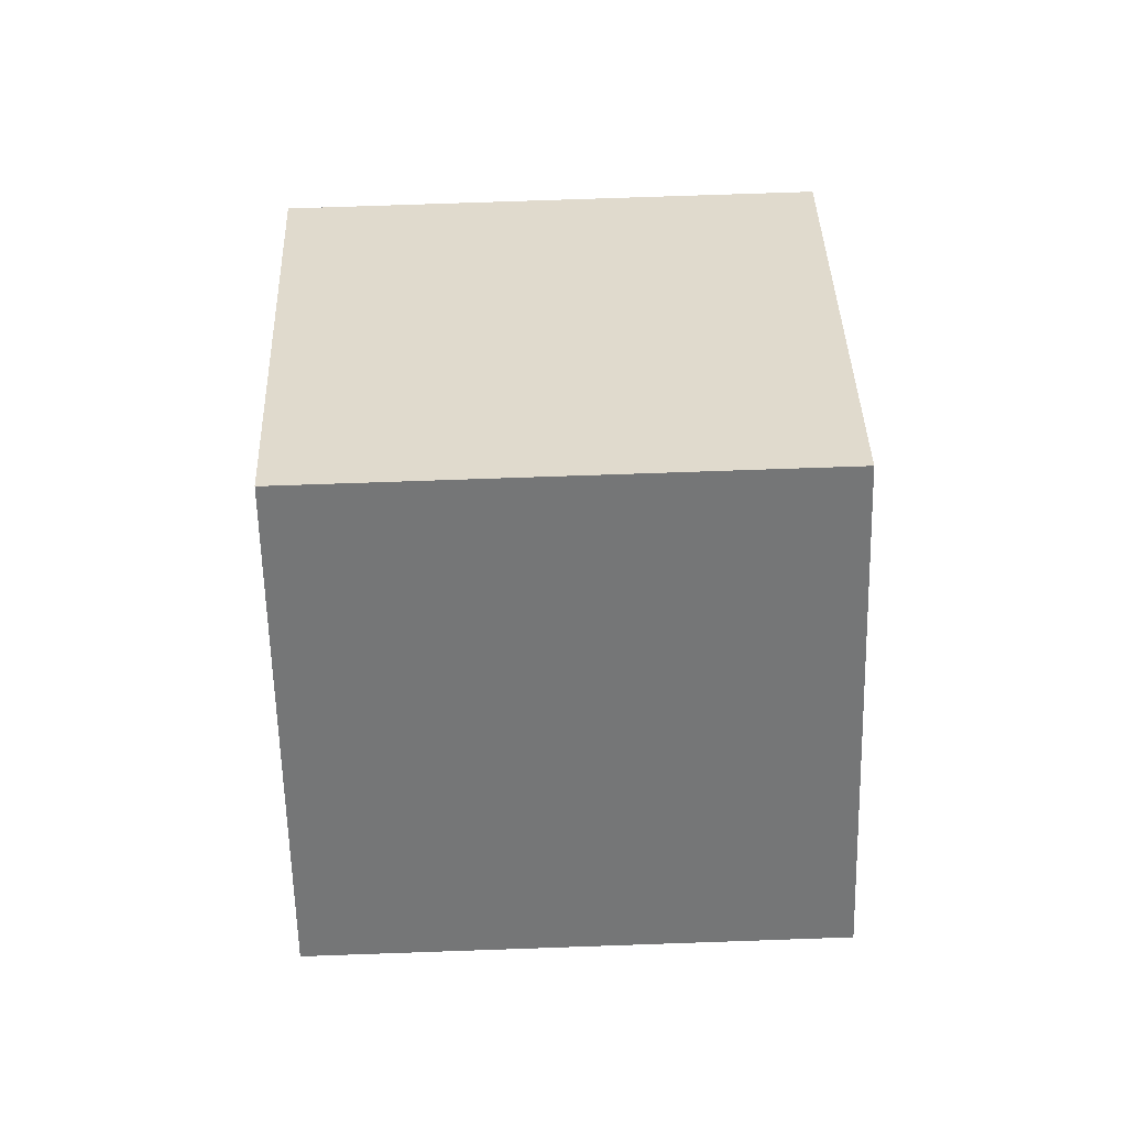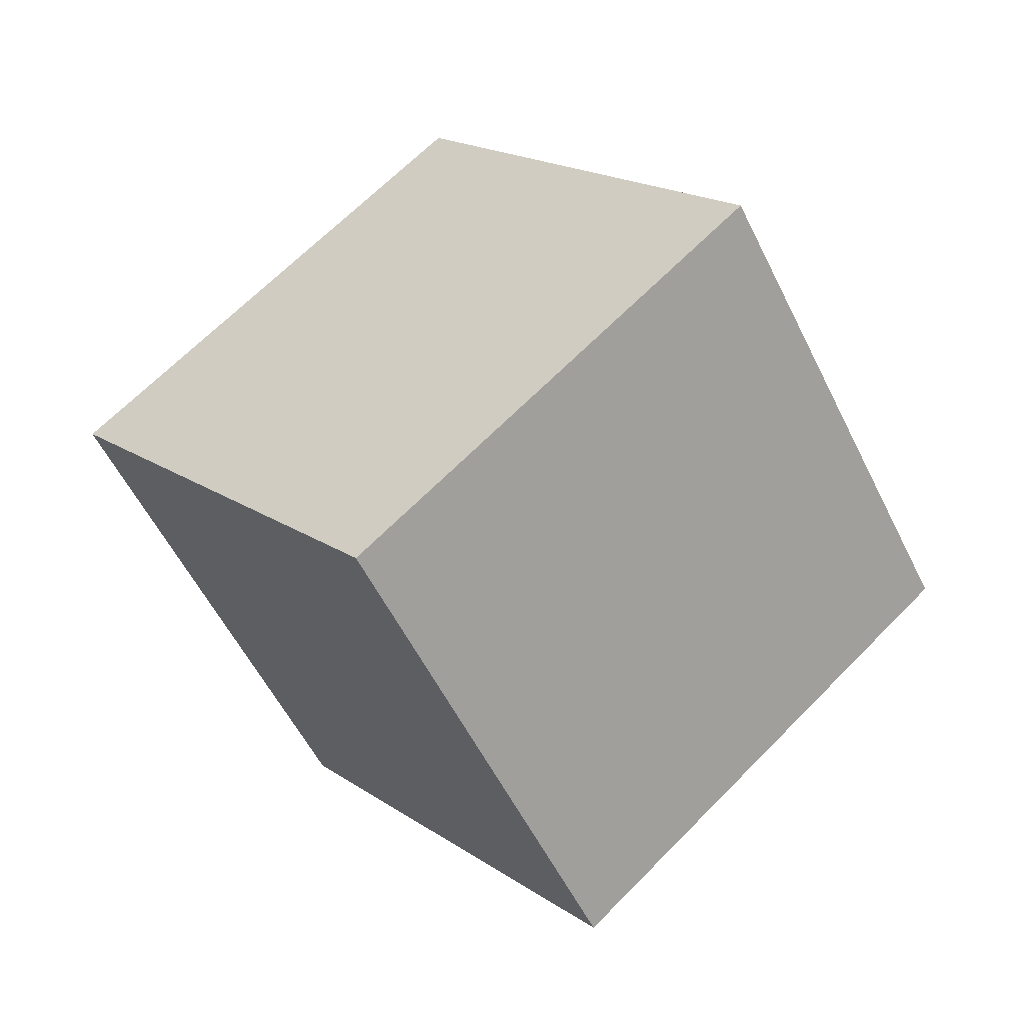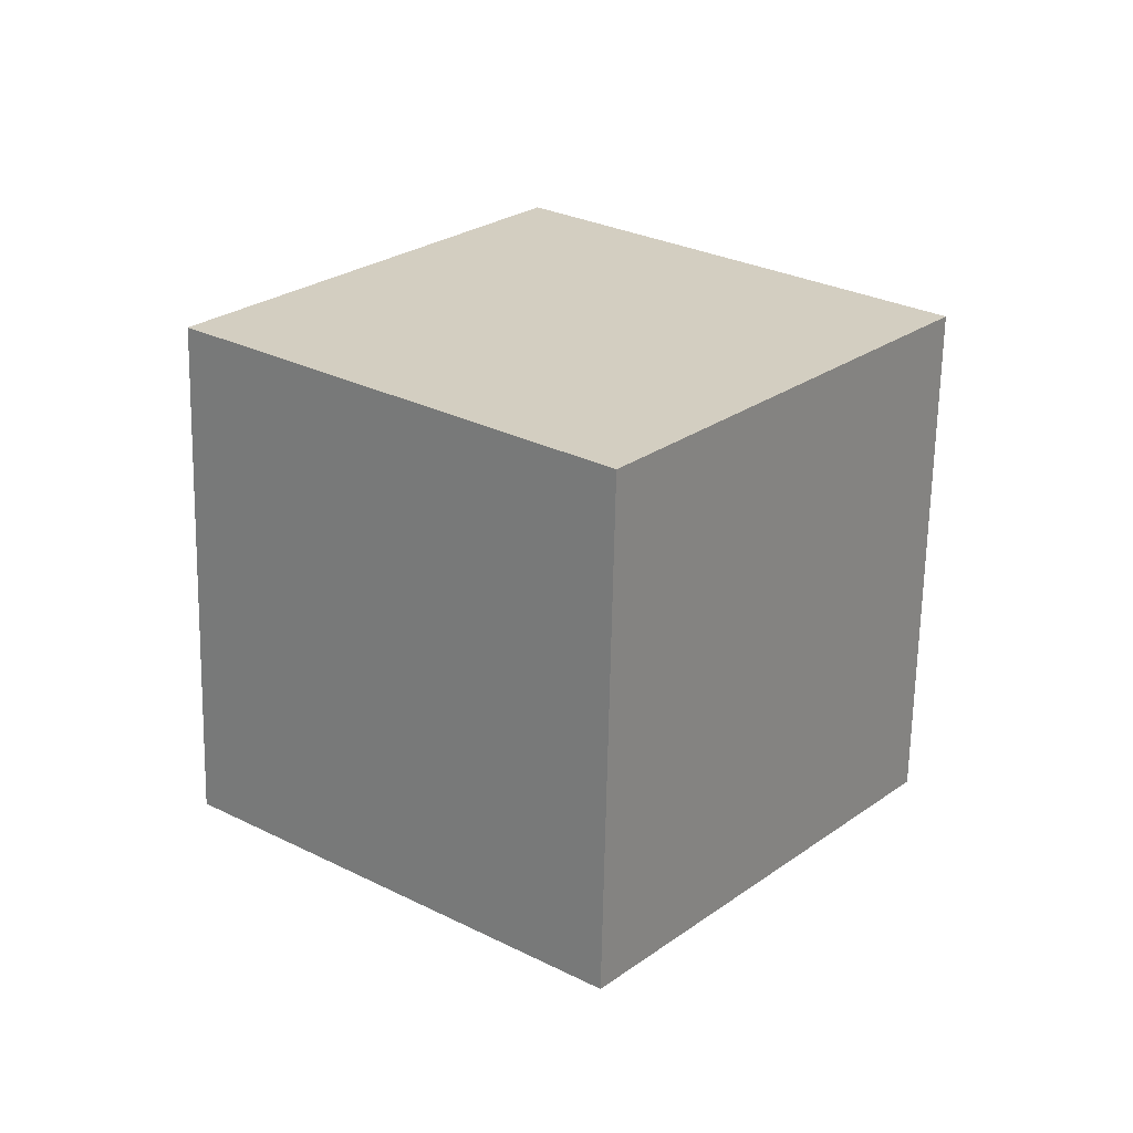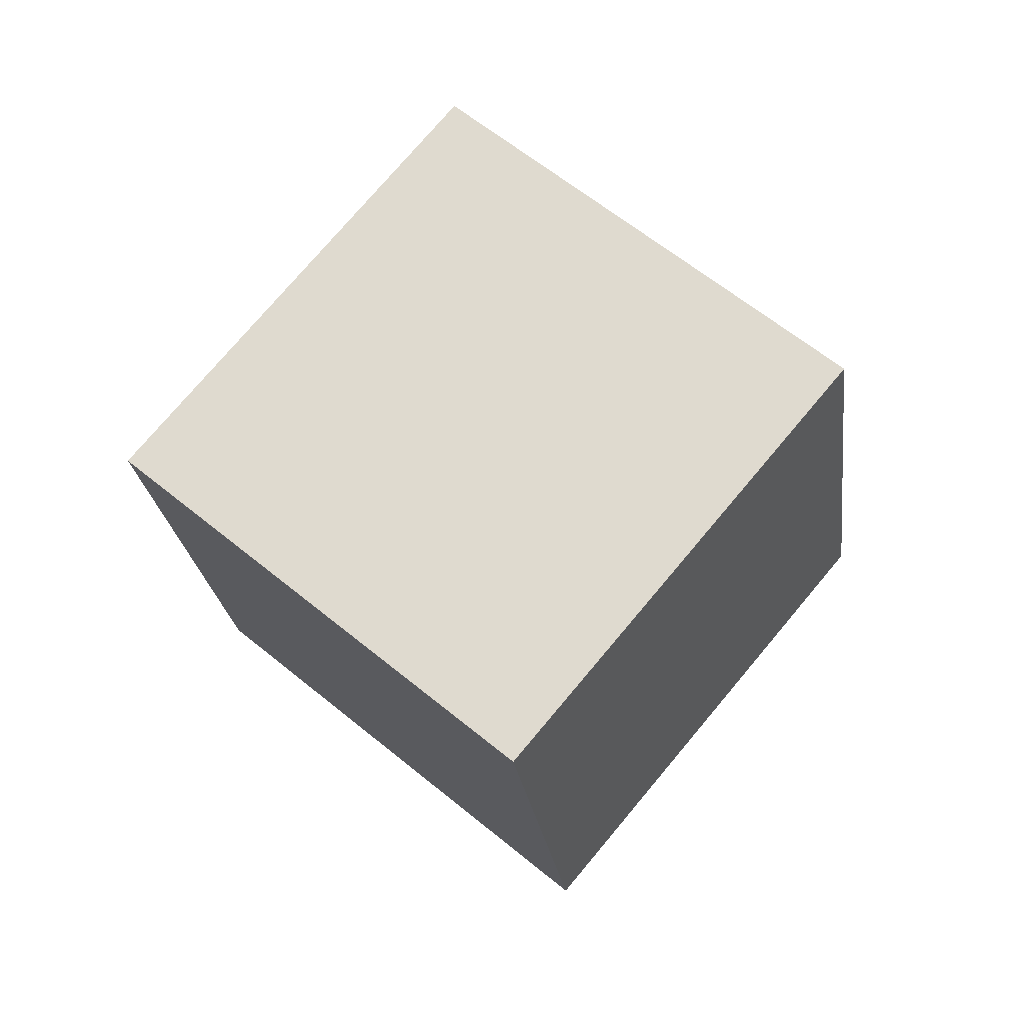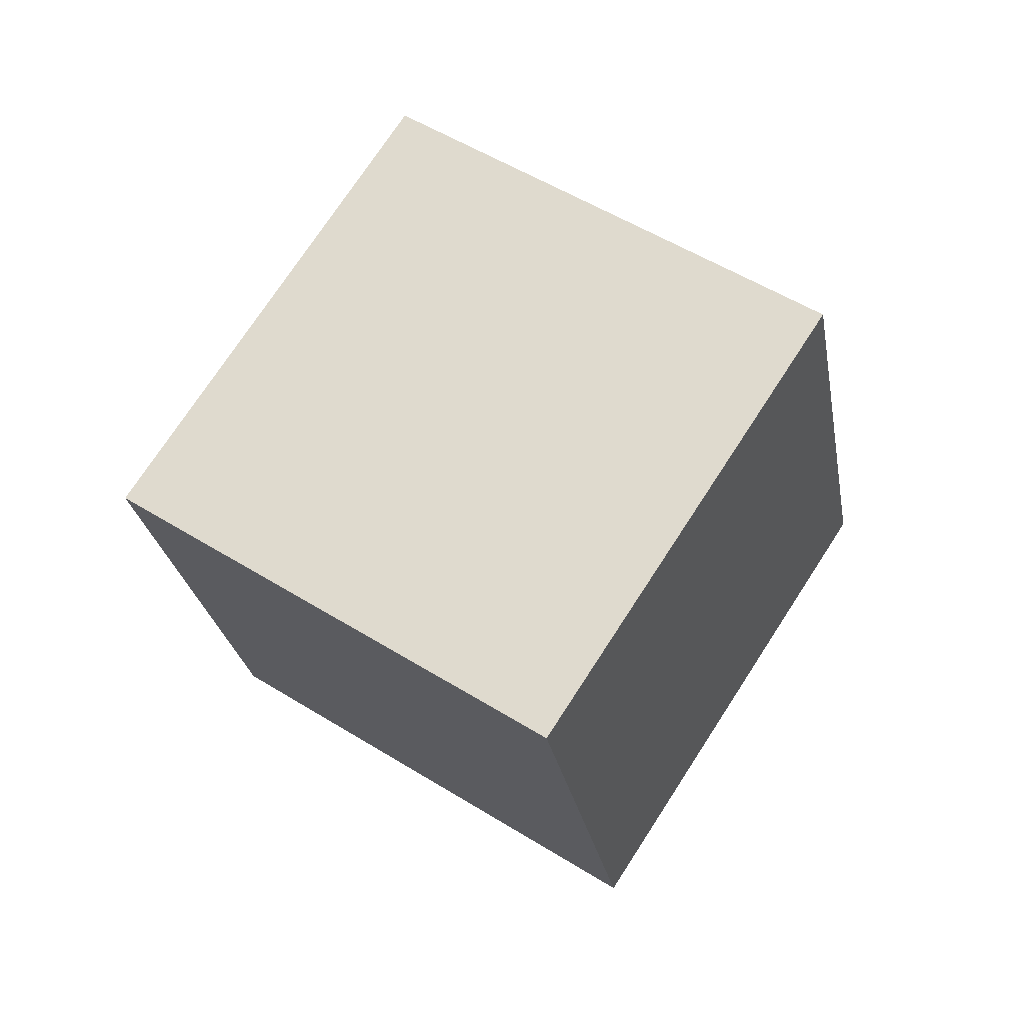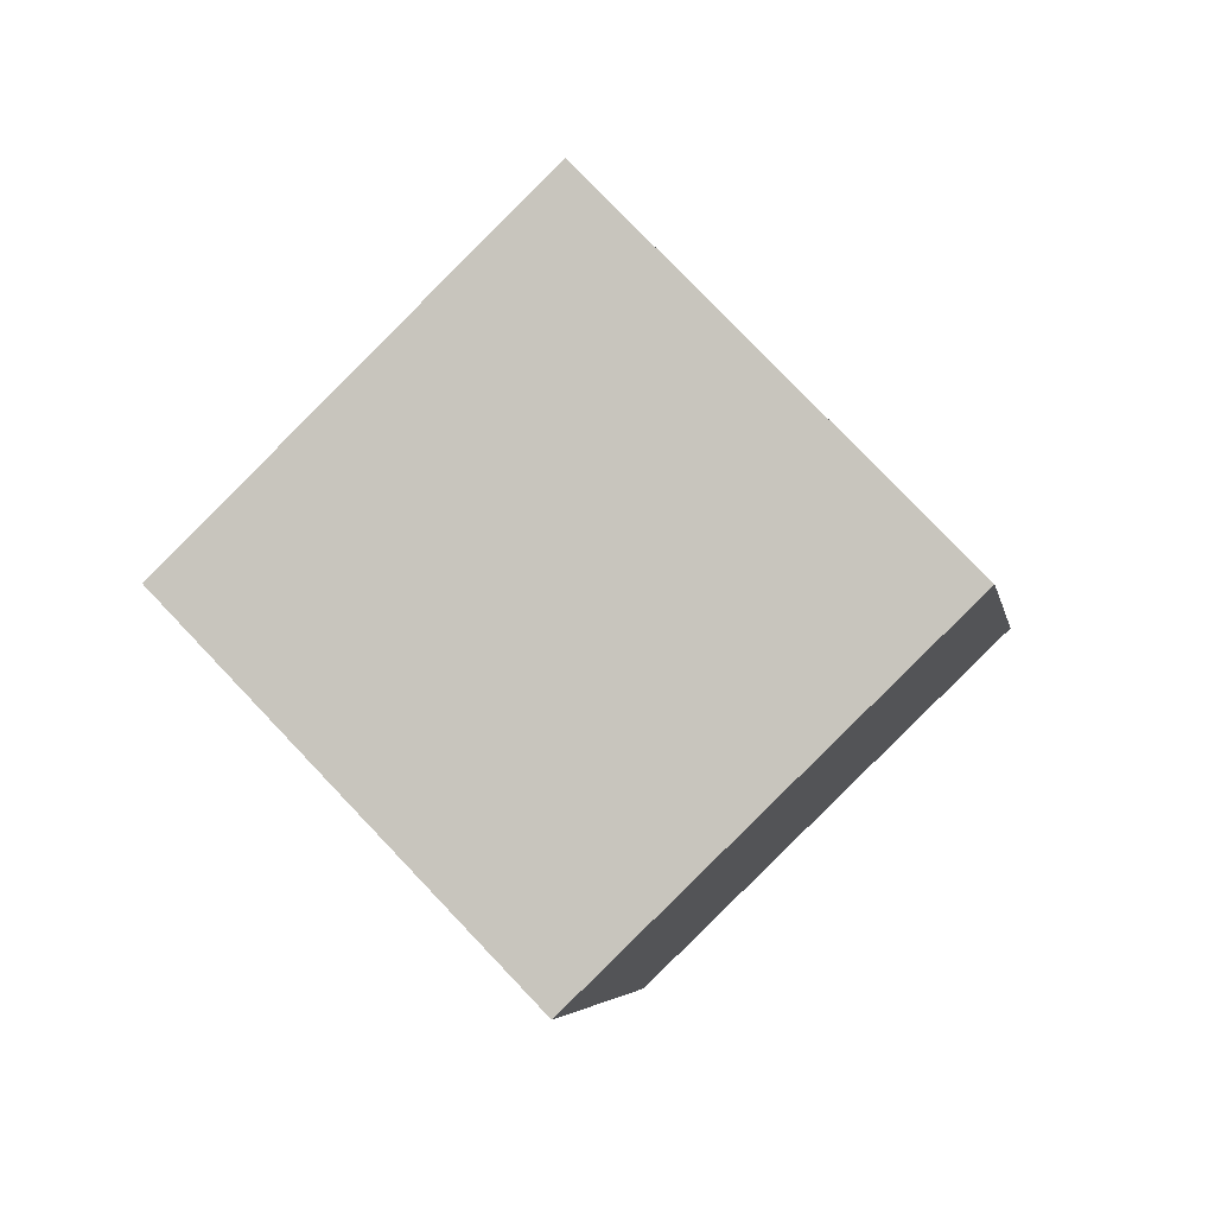
<metadata>
{"format":"obj","ext":"obj","renderer":"f3d","projection":"perspective","resolution":1024,"background":"white","views":[{"elev":73.5,"azim":146.0,"up":"+Z"},{"elev":-53.3,"azim":83.3,"up":"+Z"},{"elev":-33.2,"azim":-91.4,"up":"+Y"},{"elev":-63.2,"azim":-138.9,"up":"+Y"},{"elev":-58.1,"azim":-13.0,"up":"+Y"},{"elev":28.0,"azim":-79.1,"up":"+Y"}]}
</metadata>
<code>
o Cube
v 1.595 0.6648 -0.1233
v 0.7827 -0.6344 -1.409
v 0.9134 -0.4254 1.409
v 0.1015 -1.725 0.1233
v -0.1015 1.725 -0.1233
v -0.9134 0.4254 -1.409
v -0.7827 0.6344 1.409
v -1.595 -0.6648 0.1233
f 5 3 1
f 3 8 4
f 7 6 8
f 2 8 6
f 1 4 2
f 5 2 6
f 5 7 3
f 3 7 8
f 7 5 6
f 2 4 8
f 1 3 4
f 5 1 2

</code>
